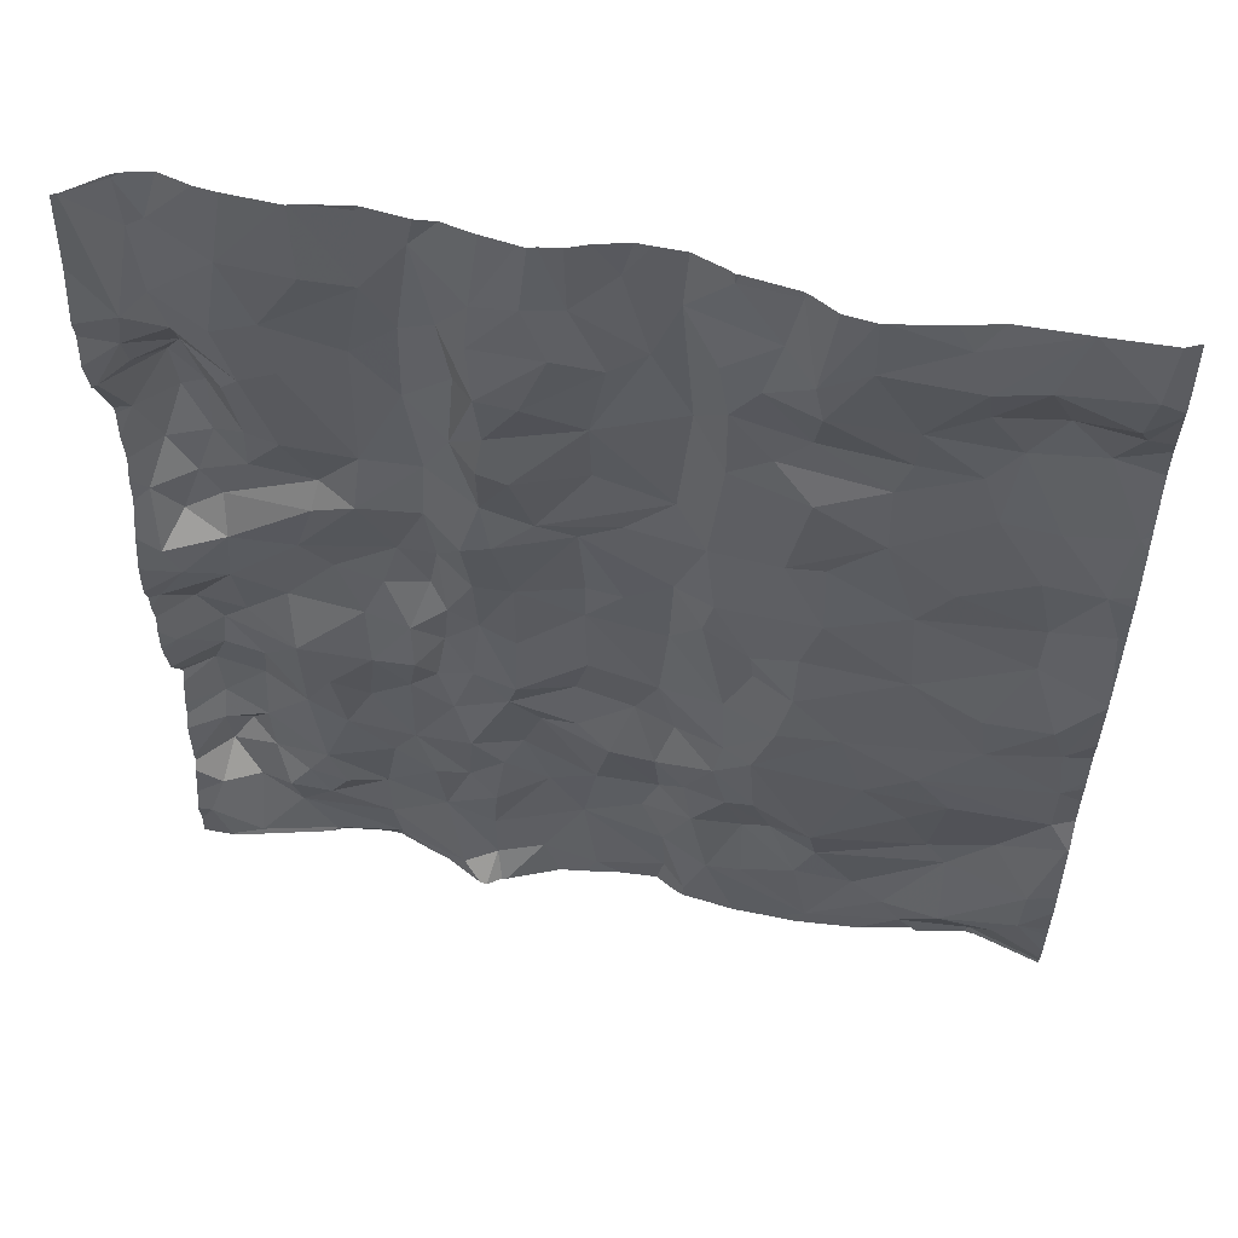
<metadata>
{"format":"obj","ext":"obj","renderer":"f3d","projection":"perspective","resolution":1024,"background":"white","views":[{"elev":56.6,"azim":11.8,"up":"+Y"}]}
</metadata>
<code>
v -12.17 -54.46 -0.1682
v -12.05 -54.12 -0.1705
v -12.33 -54.47 -0.2447
v -11.71 -54.11 -0.1955
v -13.83 -56.24 -0.2165
v -14.24 -56.23 -0.3408
v -13.55 -52.92 -0.2243
v -13.47 -53.39 -0.2974
v -13.14 -52.9 -0.3731
v -13.59 -51.72 -0.203
v -13.75 -52.23 -0.3284
v -13.56 -52.03 -0.2222
v -13.07 -51.98 -0.3476
v -13.37 -51.74 -0.2067
v -14.82 -56.01 -0.3142
v -14.28 -55.99 -0.3335
v -12.41 -52.07 -0.3032
v -12.66 -52.57 -0.4321
v -12.48 -52.78 -0.3342
v -11.8 -56.21 -0.2708
v -11.25 -56.17 -0.3217
v -11.37 -56 -0.3216
v -14.98 -55.22 -0.3924
v -14.69 -54.86 -0.317
v -14.98 -54.88 -0.4604
v -11.56 -55.89 -0.3616
v -11.05 -55.41 -0.3314
v -11.78 -55.52 -0.2996
v -13.83 -53.7 -0.321
v -13.66 -53.78 -0.3108
v -13.67 -53.36 -0.2699
v -12.93 -50.9 -0.4093
v -13.97 -55.34 -0.2798
v -14.08 -55.03 -0.3069
v -14.21 -55.21 -0.3032
v -11.61 -52.39 -0.2602
v -11.62 -52 -0.2946
v -11.98 -52.14 -0.236
v -15.31 -53.44 -0.2043
v -14.97 -53.34 -0.3021
v -15.21 -53.24 -0.3712
v -12.09 -52.73 -0.2749
v -13.47 -54.99 -0.3761
v -13.33 -55.37 -0.3891
v -13.07 -55.31 -0.4204
v -10.64 -53.74 -0.2373
v -10.79 -53.3 -0.3263
v -11.01 -53.74 -0.2314
v -13.58 -55.17 -0.3174
v -11.97 -51.44 -0.2096
v -12.26 -51.42 -0.2921
v -12.01 -51.77 -0.3335
v -10.84 -56.27 -0.4084
v -10.97 -54.04 -0.2266
v -11.29 -54.34 -0.1854
v -11.54 -51.77 -0.2993
v -13.34 -52.78 -0.3079
v -12.01 -51.22 -0.2042
v -14.08 -53.25 -0.3576
v -13.93 -53.54 -0.3751
v -13.87 -53.23 -0.3461
v -12.99 -51.53 -0.3546
v -13.23 -51.35 -0.2173
v -12.55 -55.07 -0.3111
v -12.5 -55.36 -0.2834
v -12.31 -55.11 -0.2818
v -11.52 -51.5 -0.2717
v -10.54 -51.41 -0.3791
v -10.67 -51.65 -0.4312
v -12.41 -51.64 -0.3143
v -12.19 -51.94 -0.3158
v -12.46 -51.33 -0.3211
v -11.12 -52.09 -0.2929
v -10.86 -52.52 -0.2799
v -10.82 -52.15 -0.3199
v -10.78 -52.97 -0.3274
v -10.45 -52.82 -0.2604
v -12.59 -51.83 -0.4186
v -12.48 -53.44 -0.3106
v -12.21 -53.79 -0.3068
v -12.23 -53.6 -0.2877
v -15.08 -50.93 -0.3217
v -14.76 -51.09 -0.2627
v -15.07 -55.86 -0.3493
v -15.07 -56.28 -0.2032
v -14.26 -52.87 -0.2868
v -14.6 -53.32 -0.3115
v -13.72 -54.26 -0.304
v -13.52 -54.46 -0.2902
v -13.47 -54.27 -0.2586
v -13.15 -54.64 -0.3363
v -13.17 -54.34 -0.3867
v -15.37 -53.84 -0.1887
v -15.22 -53.61 -0.2144
v -14.64 -55.84 -0.3071
v -14.87 -55.79 -0.2752
v -13.79 -55.36 -0.3166
v -13.76 -54.99 -0.2969
v -15.35 -54.3 -0.2126
v -15.17 -54.56 -0.4201
v -15.13 -54.28 -0.4074
v -14.43 -53.5 -0.348
v -14.16 -53.53 -0.3219
v -12.85 -54.48 -0.4163
v -13.59 -52.26 -0.1915
v -14.62 -55.39 -0.2842
v -14.97 -55.57 -0.3982
v -14.75 -55.63 -0.3066
v -14.49 -52.97 -0.2953
v -15.01 -53.13 -0.4242
v -13.88 -50.87 -0.364
v -13.78 -51.39 -0.3551
v -13.6 -51.12 -0.2718
v -14.51 -54.47 -0.2235
v -14.32 -54.69 -0.3236
v -14.27 -54.25 -0.2687
v -13.15 -51.08 -0.3095
v -15.24 -55.65 -0.4407
v -13.37 -56.08 -0.3337
v -13.46 -53.88 -0.3047
v -12.72 -54.86 -0.3132
v -12.97 -54.81 -0.2969
v -12.71 -55.26 -0.4022
v -15.25 -54.03 -0.3545
v -14.96 -54.04 -0.3332
v -15 -53.68 -0.296
v -14.3 -55.68 -0.3612
v -14.51 -55.63 -0.2731
v -13.63 -55.52 -0.2794
v -15.35 -53.03 -0.3102
v -13.62 -51.4 -0.2575
v -15.27 -54.85 -0.4796
v -15.39 -50.69 -0.1736
v -15.24 -51.49 -0.1788
v -15.41 -51.98 -0.1291
v -13.92 -52.87 -0.3299
v -13.61 -52.64 -0.2622
v -13.44 -52.36 -0.2252
v -14.08 -54.49 -0.3071
v -14.01 -54.12 -0.2064
v -15.07 -51.88 -0.408
v -15.28 -51.93 -0.2708
v -15.19 -52.11 -0.5162
v -13.35 -51.05 -0.239
v -11.43 -52.97 -0.268
v -11.89 -52.71 -0.2864
v -10.57 -55.43 -0.2029
v -10.59 -55.74 -0.1928
v -11.89 -55.73 -0.2791
v -12.06 -55.42 -0.3598
v -11.04 -55.91 -0.2379
v -10.72 -55.91 -0.2212
v -11.98 -53.81 -0.2029
v -12.53 -56.23 -0.3006
v -12.67 -55.77 -0.3586
v -12.4 -55.89 -0.288
v -12.15 -54.99 -0.2252
v -12.38 -54.72 -0.2422
v -12.79 -51.42 -0.4062
v -13.85 -54.72 -0.3524
v -14.02 -53.82 -0.2445
v -12.66 -56.14 -0.3854
v -14.7 -53.79 -0.3099
v -14.29 -53.84 -0.3073
v -14.13 -51.23 -0.364
v -14.38 -51.13 -0.2774
v -13.94 -55.76 -0.322
v -14.91 -54.49 -0.3421
v -13.06 -56.21 -0.3589
v -12.2 -55.87 -0.2941
v -12.22 -55.5 -0.3842
v -12.65 -51.04 -0.4048
v -10.46 -52.11 -0.3456
v -10.57 -54 -0.2729
v -10.53 -54.37 -0.2772
v -10.42 -54.91 -0.2527
v -11.97 -53.5 -0.2537
v -10.54 -52.5 -0.2577
v -10.88 -51.38 -0.3921
v -11.23 -51.31 -0.2827
v -11.06 -51.62 -0.3582
v -10.99 -51.05 -0.2565
v -10.85 -50.68 -0.3036
v -11.25 -51.09 -0.2253
v -10.58 -51.26 -0.2913
v -11.21 -51.82 -0.3259
v -11.35 -50.84 -0.2455
v -11.76 -51.03 -0.19
v -11.87 -53.13 -0.2363
v -11.81 -55.23 -0.2258
v -11.57 -54.59 -0.209
v -12.67 -53.69 -0.3905
v -12.91 -53.39 -0.3848
v -13.12 -53.66 -0.4107
v -12.71 -54.19 -0.378
v -13.1 -54.08 -0.3732
v -10.54 -54.71 -0.2794
v -11.4 -53.52 -0.2416
v -10.8 -55.15 -0.3467
v -13.65 -55.83 -0.2964
v -13.15 -55.73 -0.4213
v -13.86 -54 -0.334
v -13.94 -54.44 -0.3746
v -13.64 -56.14 -0.2703
v -11.17 -55.27 -0.3414
v -11.25 -52.69 -0.2563
v -13.06 -52.37 -0.3764
v -10.53 -51 -0.2563
v -14.22 -51.73 -0.3842
v -13.99 -52.03 -0.4063
v -13.97 -51.5 -0.3891
v -12.41 -50.74 -0.332
v -12.1 -50.72 -0.2912
v -13.71 -52.98 -0.2161
v -13.91 -52.55 -0.3844
v -11.1 -54.62 -0.2137
v -12.91 -52.8 -0.4018
v -12.65 -53.23 -0.3952
v -13.11 -53.41 -0.4156
v -12.8 -55.5 -0.4003
v -13.36 -54.7 -0.3692
v -12.43 -53.24 -0.3148
v -11.31 -54.88 -0.2573
v -12.35 -54.09 -0.2859
v -14.6 -51.49 -0.2598
v -12.62 -54.58 -0.3904
v -14.47 -54.98 -0.2942
v -14.65 -54.12 -0.1826
v -14.23 -52.54 -0.3589
v -15.12 -52.96 -0.4269
v -15.19 -51.02 -0.3325
v -15.2 -50.7 -0.3327
v -14.11 -50.72 -0.3782
v -14.55 -51.84 -0.266
v -13.71 -51.74 -0.333
v -15.12 -51.39 -0.2748
v -15.04 -51.64 -0.2815
v -14.84 -51.56 -0.2307
v -14.74 -51.91 -0.2416
v -15.35 -52.38 -0.3324
v -15.19 -52.45 -0.5715
v -15.13 -55.48 -0.4967
v -14.84 -52.81 -0.4033
v -14.8 -52.46 -0.3471
v -14.61 -52.45 -0.2951
v -14.85 -52.06 -0.2938
v -15.25 -56.3 -0.148
v -15.24 -55.32 -0.3757
v -15.24 -55.14 -0.4481
v -15.28 -55.87 -0.2493
v -15.02 -52.66 -0.4816
v -15 -52.23 -0.4626
v -15.35 -56.06 -0.153
v -14.64 -56.29 -0.3109
v -14.46 -52.8 -0.3779
v -15.27 -52.76 -0.4595
v -15.27 -51.71 -0.1974
v -12.17 -51.05 -0.2843
v -12.53 -56.31 -0.2987
v -12.36 -56.31 -0.2814
v -13.27 -56.31 -0.3158
v -10.85 -56.31 -0.3987
v -15.22 -56.31 -0.1521
v -14.26 -56.31 -0.3604
v -11.99 -56.31 -0.2651
v -10.87 -56.31 -0.4046
v -14.6 -56.31 -0.3286
v -12.22 -56.31 -0.2648
v -13.6 -56.31 -0.1865
v -13.72 -56.31 -0.1351
v -15.01 -56.31 -0.2036
v -13.12 -56.31 -0.3366
v -12.61 -56.31 -0.3332
v -15.26 -56.31 -0.1484
v -14.67 -56.31 -0.2934
v -13.68 -56.31 -0.1283
v -11.28 -56.31 -0.3367
v -11.84 -56.31 -0.2619
v -11.8 -56.31 -0.2667
v -10.8 -56.31 -0.3928
v -15.34 -56.31 -0.1466
v -13.57 -56.31 -0.19
v -11.15 -56.31 -0.3463
v -11 -56.31 -0.3975
v -12.7 -56.31 -0.3847
v -13.94 -56.31 -0.2487
v -14.01 -56.31 -0.2698
v -14.34 -56.31 -0.3643
v -12.92 -56.31 -0.3699
v -11.49 -56.31 -0.2953
v -15.39 -50.68 -0.1747
v -14.42 -50.68 -0.312
v -11.77 -50.68 -0.1854
v -12.45 -50.68 -0.3467
v -10.85 -50.68 -0.3045
v -13.36 -50.68 -0.2955
v -12.87 -50.68 -0.4135
v -10.85 -50.68 -0.3042
v -14.83 -50.68 -0.338
v -13.05 -50.68 -0.3653
v -14.71 -50.68 -0.325
v -15.4 -50.68 -0.173
v -13.28 -50.68 -0.3027
v -10.5 -50.68 -0.3177
v -11.44 -50.68 -0.2429
v -12.63 -50.68 -0.4093
v -11.23 -50.68 -0.2969
v -14.11 -50.68 -0.3725
v -12.39 -50.68 -0.3296
v -15.39 -50.68 -0.1735
v -12.11 -50.68 -0.2923
v -13.32 -50.68 -0.2876
v -14.06 -50.68 -0.3702
v -13.84 -50.68 -0.3466
v -13.16 -50.68 -0.3193
v -14.32 -50.68 -0.3335
v -12.41 -50.68 -0.3293
v -15.01 -50.68 -0.386
v -11.76 -50.68 -0.1851
v -11.73 -50.68 -0.1895
v -15.2 -50.68 -0.3294
v -13.54 -50.68 -0.3203
v -15.4 -50.68 -0.1725
v -14.39 -50.68 -0.3156
v -14.4 -50.68 -0.3128
v -15.16 -50.68 -0.3483
v -12.79 -50.68 -0.4109
v -10.86 -50.68 -0.3045
v -12.07 -50.68 -0.2783
v -13.73 -50.68 -0.3578
v -11.94 -50.68 -0.2035
v -15.42 -54.06 -0.1841
v -15.42 -51.11 -0.1215
v -15.42 -50.75 -0.1536
v -15.42 -56.31 -0.1456
v -15.42 -52 -0.1279
v -15.42 -54.92 -0.3188
v -15.42 -55.29 -0.236
v -15.42 -51.97 -0.1043
v -15.42 -53.08 -0.2459
v -15.42 -52.57 -0.2684
v -15.42 -52.4 -0.2813
v -15.42 -53.94 -0.1596
v -15.42 -51.56 -0.08495
v -15.42 -51.95 -0.1054
v -15.42 -55.9 -0.1701
v -15.42 -55.66 -0.2478
v -15.42 -55.09 -0.2819
v -15.42 -54.73 -0.2852
v -15.42 -56.16 -0.1478
v -15.42 -53.45 -0.1391
v -15.42 -54.61 -0.2176
v -15.42 -51.76 -0.0627
v -15.42 -50.74 -0.1548
v -15.42 -56.17 -0.1492
v -15.42 -54.83 -0.3473
v -15.42 -52.91 -0.2549
v -15.42 -54.17 -0.1633
v -15.42 -55.72 -0.2091
v -15.42 -52.77 -0.2871
v -15.42 -55.59 -0.2333
v -15.42 -54.42 -0.175
v -15.42 -51.45 -0.06607
v -15.42 -53.52 -0.1242
v -15.42 -53.72 -0.1192
v -15.42 -53.83 -0.1526
v -15.42 -53.31 -0.172
v -15.42 -55.19 -0.2731
v -15.42 -52.34 -0.2733
v -15.42 -50.68 -0.1608
v -15.42 -56.02 -0.1288
v -15.42 -54.33 -0.1609
v -10.41 -52.79 -0.2626
v -10.41 -51.51 -0.4179
v -10.41 -56.04 -0.2213
v -10.41 -53.32 -0.2469
v -10.41 -54.91 -0.2519
v -10.41 -52.83 -0.2628
v -10.41 -55.76 -0.2154
v -10.41 -52.17 -0.3348
v -10.41 -54.26 -0.3123
v -10.41 -54.03 -0.3156
v -10.41 -51.11 -0.3235
v -10.41 -55.85 -0.2186
v -10.41 -52.09 -0.357
v -10.41 -56.3 -0.2852
v -10.41 -51.15 -0.3305
v -10.41 -53.42 -0.2441
v -10.41 -55.53 -0.1957
v -10.41 -53.44 -0.2456
v -10.41 -54.9 -0.2611
v -10.41 -56.31 -0.2847
v -10.41 -52.86 -0.2608
v -10.41 -51.72 -0.4342
v -10.41 -51.18 -0.3421
v -10.41 -54.71 -0.3341
v -10.41 -52.01 -0.3702
v -10.41 -54.34 -0.3127
v -10.41 -53.41 -0.2459
v -10.41 -51.44 -0.3974
v -10.41 -55.36 -0.2015
v -10.41 -54.92 -0.2504
v -10.41 -50.71 -0.3519
v -10.41 -56.29 -0.2859
v -10.41 -54.5 -0.3318
v -10.41 -52.55 -0.2638
v -10.41 -52.47 -0.27
v -10.41 -56.17 -0.2373
v -10.41 -53.84 -0.2751
v -10.41 -50.9 -0.3258
v -10.41 -50.68 -0.3561
g obj_0
f 183 208 304
f 187 184 183
f 208 183 182
f 182 183 184
f 328 183 298
f 298 183 295
f 307 187 183
f 307 183 328
f 304 295 183
f 185 208 182
f 185 387 208
f 304 208 410
f 410 208 383
f 387 383 208
f 187 188 184
f 187 320 188
f 305 187 307
f 320 187 305
f 184 188 67
f 182 184 180
f 180 184 67
f 185 182 179
f 180 179 182
f 68 395 185
f 185 179 68
f 395 387 185
f 304 403 411
f 410 403 304
f 188 50 67
f 50 188 58
f 320 319 188
f 293 58 188
f 293 188 319
f 56 67 50
f 67 181 180
f 186 67 56
f 67 186 181
f 179 180 181
f 179 69 68
f 181 69 179
f 68 69 374
f 395 68 400
f 374 400 68
f 58 51 50
f 50 52 56
f 50 51 52
f 58 293 331
f 258 58 213
f 58 258 51
f 329 213 58
f 329 58 331
f 56 52 37
f 37 186 56
f 181 186 73
f 69 181 75
f 75 181 73
f 37 36 186
f 186 36 73
f 173 397 69
f 69 75 173
f 374 69 394
f 397 394 69
f 72 51 258
f 70 52 51
f 70 51 72
f 71 37 52
f 52 70 71
f 213 212 258
f 172 258 212
f 72 258 172
f 311 213 329
f 309 212 213
f 309 213 311
f 38 37 71
f 36 37 38
f 73 74 75
f 73 36 206
f 74 73 206
f 173 75 178
f 74 178 75
f 38 42 36
f 36 145 206
f 42 146 36
f 145 36 146
f 173 385 397
f 173 178 407
f 385 173 380
f 407 380 173
f 72 172 78
f 72 78 70
f 71 70 17
f 70 78 17
f 71 17 38
f 172 212 294
f 317 212 309
f 294 212 317
f 172 306 32
f 32 159 172
f 78 172 159
f 294 306 172
f 42 38 17
f 178 74 76
f 206 76 74
f 76 206 145
f 178 406 407
f 178 76 77
f 406 178 77
f 42 17 19
f 189 146 42
f 19 222 42
f 189 42 222
f 47 76 145
f 189 145 146
f 198 47 145
f 189 198 145
f 159 13 78
f 18 17 78
f 18 78 13
f 17 18 19
f 306 327 32
f 32 327 297
f 32 300 117
f 32 117 159
f 300 32 297
f 62 159 117
f 13 159 62
f 76 47 77
f 77 47 399
f 406 77 373
f 373 77 378
f 378 77 393
f 393 77 376
f 399 376 77
f 19 18 217
f 218 222 19
f 217 218 19
f 177 189 222
f 189 177 198
f 222 218 79
f 222 81 177
f 222 79 81
f 47 46 388
f 198 48 47
f 46 47 48
f 388 399 47
f 198 54 48
f 198 177 153
f 198 153 54
f 62 14 13
f 18 13 207
f 13 14 12
f 207 13 138
f 138 13 12
f 207 57 18
f 217 18 57
f 300 315 117
f 144 117 303
f 117 63 62
f 144 63 117
f 303 117 315
f 62 63 14
f 217 9 218
f 9 217 57
f 218 192 79
f 193 218 9
f 192 218 193
f 177 81 153
f 79 80 81
f 192 224 79
f 224 80 79
f 81 80 153
f 174 390 46
f 46 54 174
f 48 54 46
f 390 388 46
f 174 54 175
f 54 55 175
f 153 4 54
f 54 4 55
f 2 4 153
f 80 2 153
f 10 14 63
f 12 14 10
f 57 207 138
f 10 11 12
f 105 138 12
f 105 12 11
f 137 57 138
f 138 105 137
f 57 7 9
f 57 137 7
f 113 144 312
f 113 131 144
f 144 131 63
f 303 312 144
f 131 10 63
f 9 219 193
f 7 8 9
f 9 8 219
f 195 224 192
f 192 193 194
f 195 192 194
f 219 194 193
f 80 224 2
f 224 195 3
f 3 2 224
f 174 382 409
f 390 174 409
f 382 174 175
f 175 405 398
f 197 175 55
f 382 175 381
f 381 175 398
f 405 175 197
f 55 4 191
f 216 197 55
f 55 191 216
f 2 1 4
f 191 4 1
f 1 2 3
f 131 112 10
f 10 112 235
f 10 235 11
f 235 210 11
f 105 11 137
f 11 210 215
f 11 215 137
f 214 7 137
f 214 137 215
f 31 8 7
f 31 7 214
f 113 296 322
f 113 322 111
f 111 112 113
f 113 112 131
f 312 296 113
f 194 219 8
f 30 8 31
f 120 194 8
f 8 30 120
f 194 196 195
f 3 195 226
f 104 195 196
f 226 195 104
f 194 120 196
f 158 1 3
f 3 226 158
f 199 176 197
f 216 199 197
f 405 197 396
f 396 197 176
f 1 190 191
f 191 223 216
f 223 191 190
f 216 205 199
f 223 205 216
f 1 157 190
f 158 157 1
f 112 111 211
f 235 112 211
f 210 235 211
f 209 210 211
f 210 209 229
f 215 210 229
f 214 215 136
f 229 86 215
f 215 86 136
f 31 214 61
f 136 61 214
f 29 30 31
f 61 29 31
f 322 330 111
f 111 314 233
f 111 233 165
f 165 211 111
f 314 111 330
f 120 30 90
f 30 29 202
f 88 90 30
f 202 88 30
f 196 120 90
f 196 92 104
f 90 92 196
f 226 104 121
f 121 158 226
f 104 92 91
f 121 104 122
f 91 122 104
f 66 157 158
f 158 121 64
f 158 64 66
f 176 199 147
f 147 199 27
f 205 27 199
f 176 147 401
f 396 176 391
f 391 176 377
f 377 176 402
f 401 402 176
f 205 223 190
f 157 150 190
f 190 28 205
f 190 150 28
f 205 28 27
f 157 66 150
f 165 209 211
f 165 225 209
f 209 225 234
f 209 234 229
f 234 239 229
f 229 239 245
f 255 86 229
f 245 255 229
f 59 61 136
f 86 59 136
f 109 86 255
f 86 87 59
f 109 87 86
f 61 60 29
f 59 60 61
f 29 161 202
f 161 29 60
f 314 313 233
f 165 233 316
f 308 233 313
f 316 233 308
f 165 324 166
f 166 225 165
f 316 324 165
f 88 89 90
f 89 92 90
f 202 161 140
f 202 203 88
f 202 140 203
f 88 160 89
f 160 88 203
f 91 92 89
f 121 122 123
f 123 64 121
f 122 91 221
f 91 89 221
f 45 123 122
f 45 122 221
f 150 66 171
f 64 65 66
f 66 65 171
f 65 64 123
f 151 147 27
f 147 148 389
f 147 151 148
f 389 401 147
f 22 151 27
f 26 27 28
f 27 26 22
f 149 28 150
f 150 171 149
f 26 28 149
f 83 225 166
f 238 225 83
f 238 234 225
f 234 238 239
f 237 239 238
f 237 141 239
f 245 239 246
f 239 141 246
f 243 255 245
f 244 245 246
f 244 243 245
f 110 109 255
f 243 110 255
f 59 103 60
f 87 102 59
f 102 103 59
f 109 40 87
f 40 109 110
f 163 102 87
f 87 40 126
f 126 163 87
f 60 103 161
f 140 161 116
f 164 161 103
f 164 116 161
f 324 325 166
f 292 83 166
f 292 166 325
f 160 98 89
f 89 43 221
f 89 98 43
f 140 139 203
f 139 140 116
f 139 160 203
f 160 34 98
f 160 139 34
f 45 220 123
f 65 123 220
f 43 45 221
f 201 220 45
f 43 44 45
f 44 201 45
f 171 170 149
f 65 156 171
f 170 171 156
f 65 155 156
f 155 65 220
f 148 151 152
f 22 21 151
f 152 151 53
f 151 21 53
f 148 384 379
f 148 152 408
f 389 148 379
f 384 148 375
f 408 375 148
f 20 21 22
f 22 26 20
f 26 149 20
f 20 149 170
f 82 83 301
f 82 231 83
f 236 83 231
f 236 238 83
f 301 83 292
f 236 237 238
f 134 237 236
f 246 141 252
f 252 141 143
f 246 252 244
f 244 251 243
f 230 110 243
f 243 251 230
f 252 251 244
f 41 40 110
f 41 110 230
f 103 102 164
f 163 164 102
f 126 40 94
f 39 40 41
f 39 94 40
f 163 126 125
f 163 228 164
f 125 228 163
f 124 125 126
f 115 139 116
f 228 116 164
f 114 115 116
f 116 228 114
f 98 49 43
f 97 98 34
f 49 98 97
f 49 44 43
f 115 34 139
f 33 97 34
f 34 115 227
f 33 34 35
f 34 227 35
f 201 155 220
f 162 155 201
f 200 201 44
f 201 169 162
f 201 200 119
f 119 169 201
f 49 129 44
f 129 200 44
f 20 170 156
f 155 154 156
f 156 268 20
f 156 154 260
f 260 268 156
f 162 154 155
f 152 53 404
f 404 408 152
f 20 279 21
f 21 284 283
f 21 277 284
f 266 53 21
f 266 21 283
f 279 290 21
f 277 21 290
f 53 262 280
f 262 53 266
f 404 53 386
f 386 53 280
f 20 265 278
f 279 20 278
f 268 265 20
f 231 82 232
f 301 299 82
f 318 82 299
f 326 232 82
f 326 82 318
f 231 232 133
f 236 231 134
f 134 231 133
f 143 241 252
f 241 251 252
f 256 230 251
f 256 251 241
f 130 41 230
f 256 130 230
f 130 39 41
f 125 124 101
f 125 101 228
f 24 114 228
f 168 24 228
f 168 228 101
f 114 227 115
f 114 24 227
f 49 97 129
f 33 167 97
f 167 129 97
f 35 127 33
f 33 127 167
f 106 227 24
f 106 35 227
f 106 127 35
f 162 285 154
f 285 162 169
f 204 119 200
f 129 167 200
f 204 200 167
f 285 169 289
f 289 169 272
f 272 169 119
f 204 269 119
f 272 119 261
f 269 282 119
f 261 119 282
f 154 259 260
f 285 273 154
f 259 154 273
f 386 280 392
f 232 326 321
f 133 232 321
f 321 291 133
f 310 133 291
f 101 100 168
f 168 25 24
f 24 23 106
f 23 24 25
f 25 168 100
f 127 16 167
f 5 167 16
f 167 5 204
f 127 106 128
f 127 95 16
f 127 128 95
f 107 106 23
f 108 128 106
f 108 106 107
f 204 276 269
f 5 270 204
f 270 276 204
f 25 100 132
f 249 23 25
f 249 25 132
f 242 107 23
f 249 248 23
f 242 23 248
f 16 95 15
f 5 16 6
f 15 6 16
f 286 5 6
f 270 5 286
f 128 108 95
f 15 95 96
f 96 95 108
f 108 107 96
f 107 242 118
f 96 107 84
f 107 118 84
f 248 118 242
f 84 15 96
f 15 254 6
f 84 85 15
f 15 85 254
f 6 264 287
f 254 267 6
f 286 6 287
f 267 288 6
f 264 6 288
f 250 84 118
f 84 250 85
f 85 271 254
f 254 275 267
f 271 275 254
f 133 323 354
f 133 334 134
f 302 133 310
f 323 133 302
f 354 334 133
f 323 370 354
f 334 333 134
f 257 134 363
f 134 257 237
f 363 134 333
f 257 344 353
f 141 237 257
f 257 353 135
f 141 257 142
f 257 135 142
f 363 344 257
f 141 142 143
f 353 345 135
f 143 142 135
f 143 135 240
f 339 135 345
f 336 135 339
f 369 240 135
f 369 135 336
f 240 241 143
f 240 256 241
f 342 240 369
f 341 240 342
f 360 256 240
f 360 240 341
f 357 130 256
f 357 256 360
f 130 357 340
f 367 39 130
f 367 130 340
f 94 39 351
f 351 39 367
f 93 126 94
f 351 364 94
f 365 94 364
f 366 93 94
f 366 94 365
f 93 124 126
f 93 343 124
f 343 93 366
f 124 332 99
f 124 99 101
f 343 332 124
f 332 358 99
f 99 362 100
f 99 100 101
f 372 99 358
f 362 99 372
f 362 352 100
f 100 352 132
f 352 349 132
f 132 337 249
f 356 132 349
f 337 132 356
f 337 348 249
f 249 348 368
f 249 368 248
f 368 338 248
f 118 248 361
f 361 248 338
f 361 347 118
f 359 250 118
f 359 118 347
f 250 359 346
f 250 253 85
f 371 253 250
f 371 250 346
f 253 371 350
f 253 247 85
f 281 247 253
f 281 253 355
f 355 253 350
f 271 85 247
f 271 247 263
f 274 247 281
f 263 247 274
f 355 335 281

</code>
